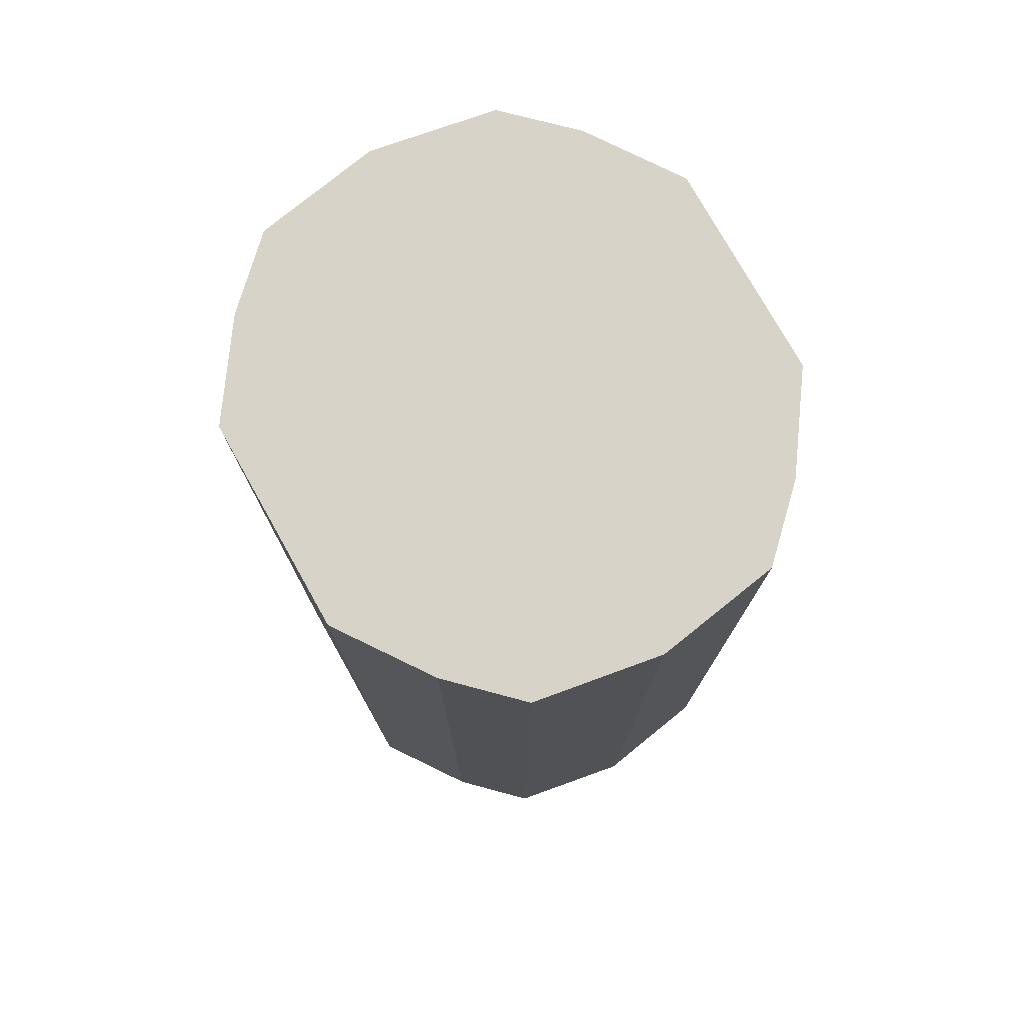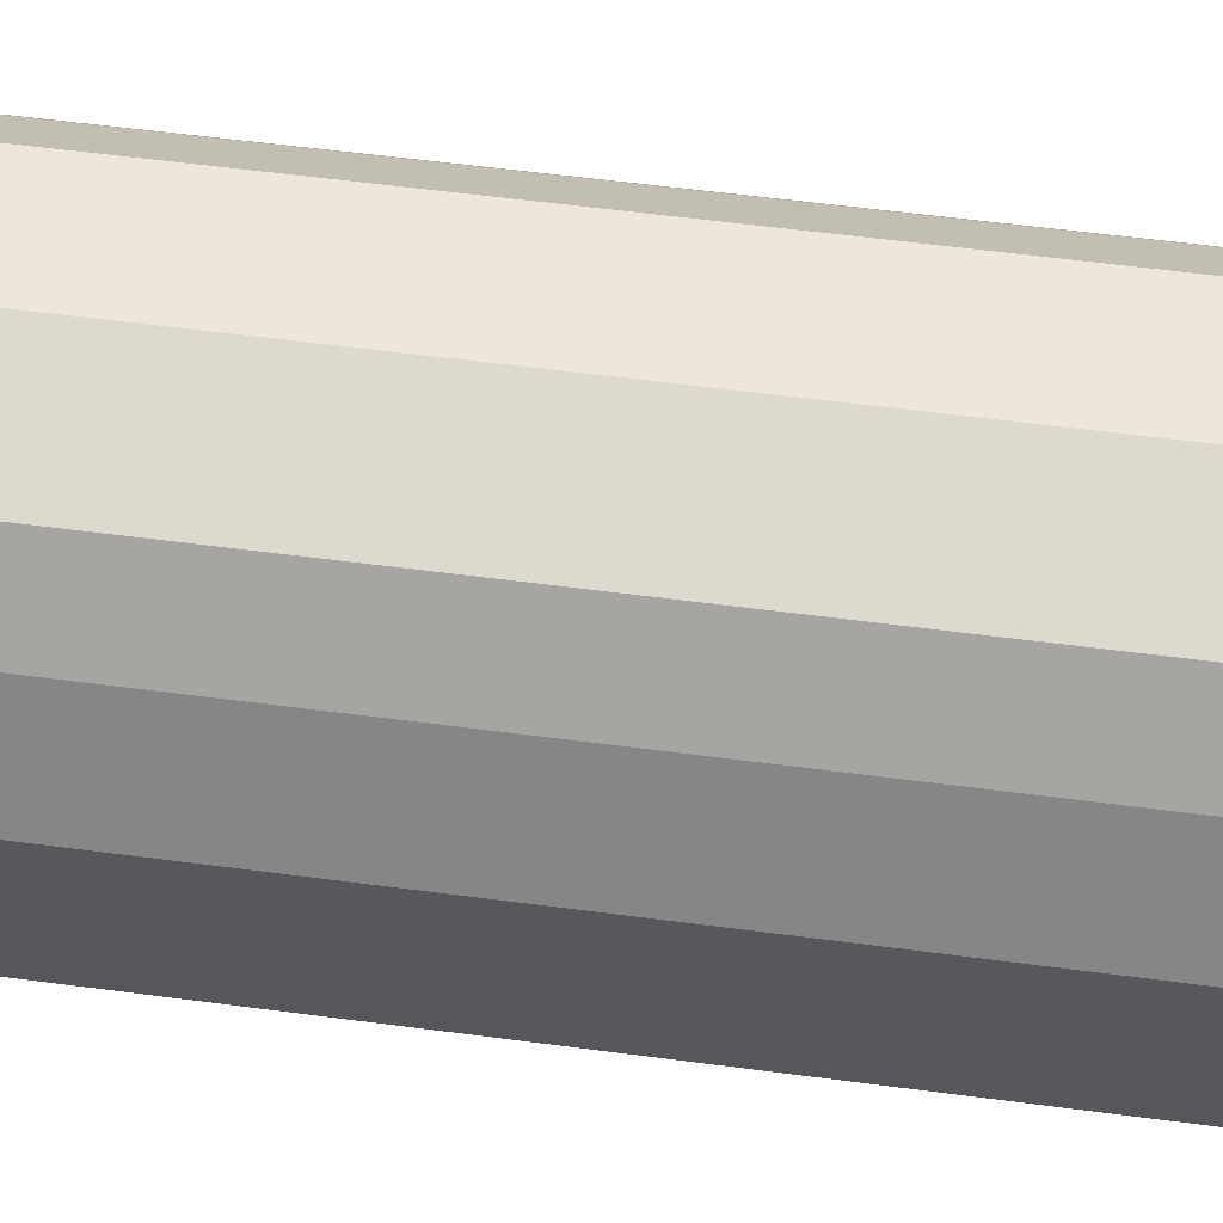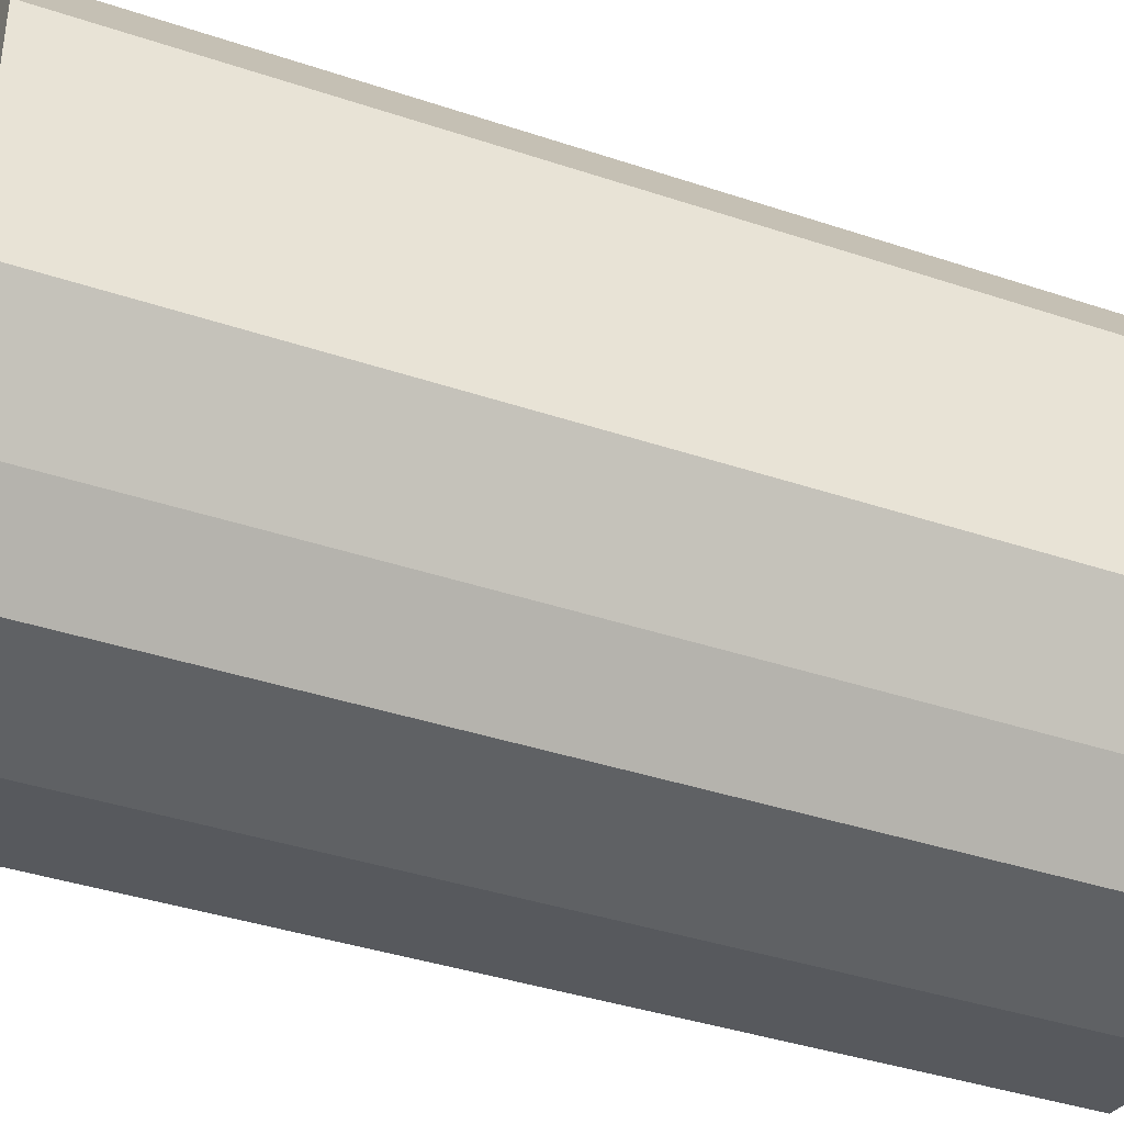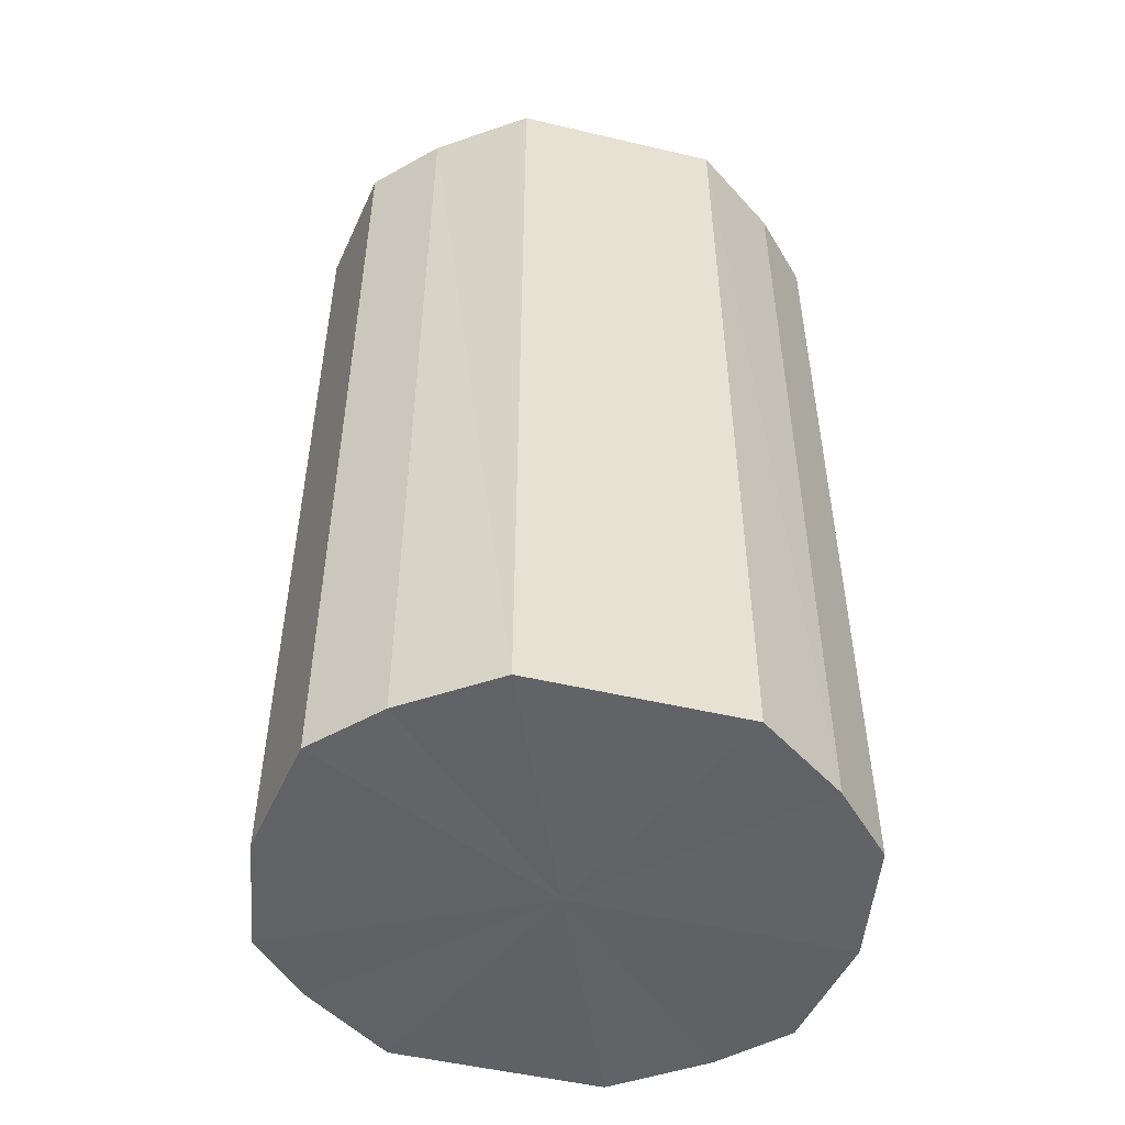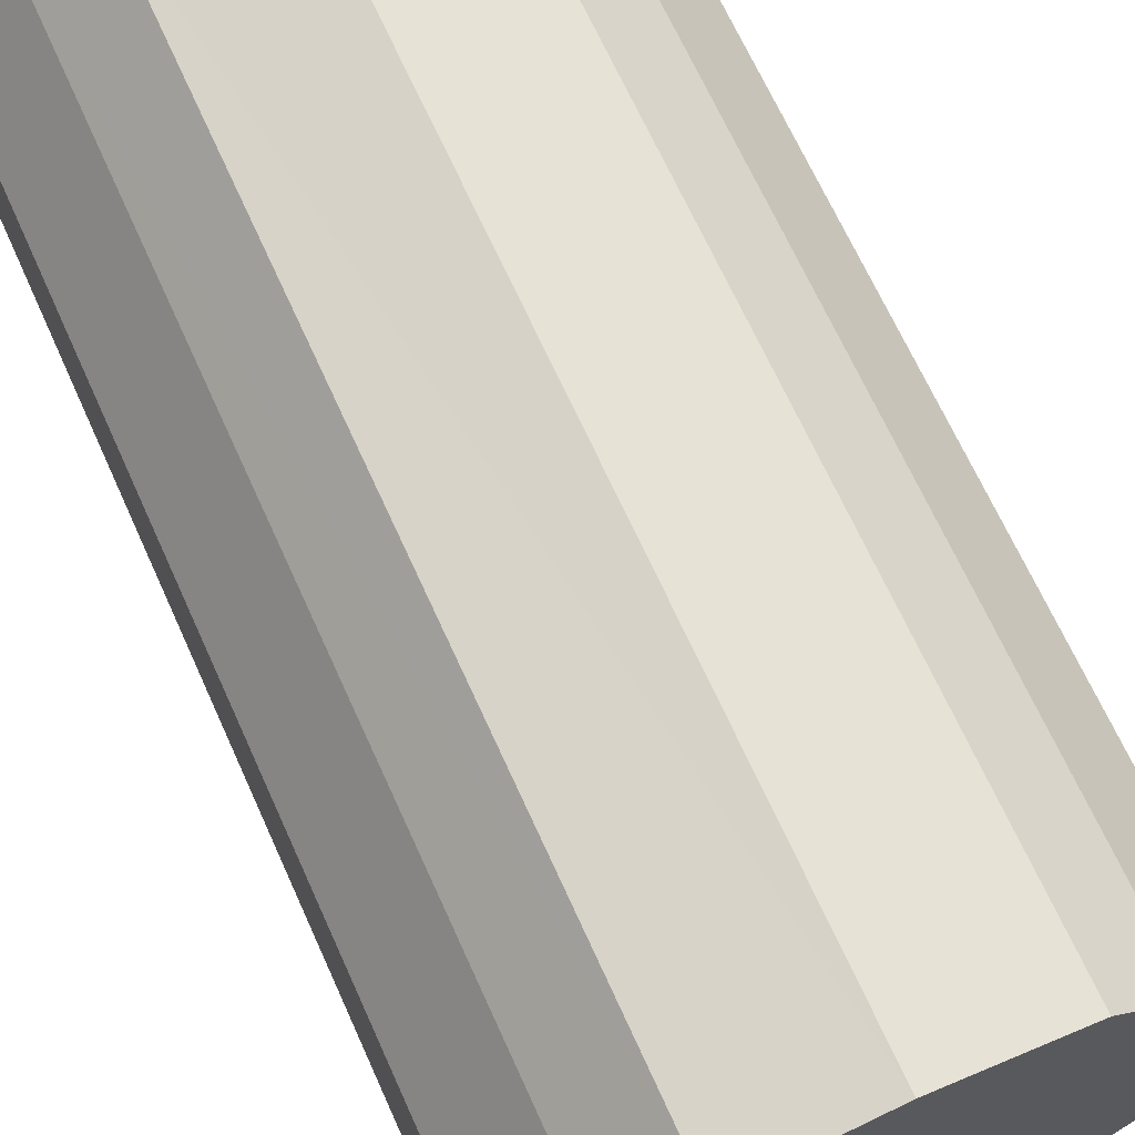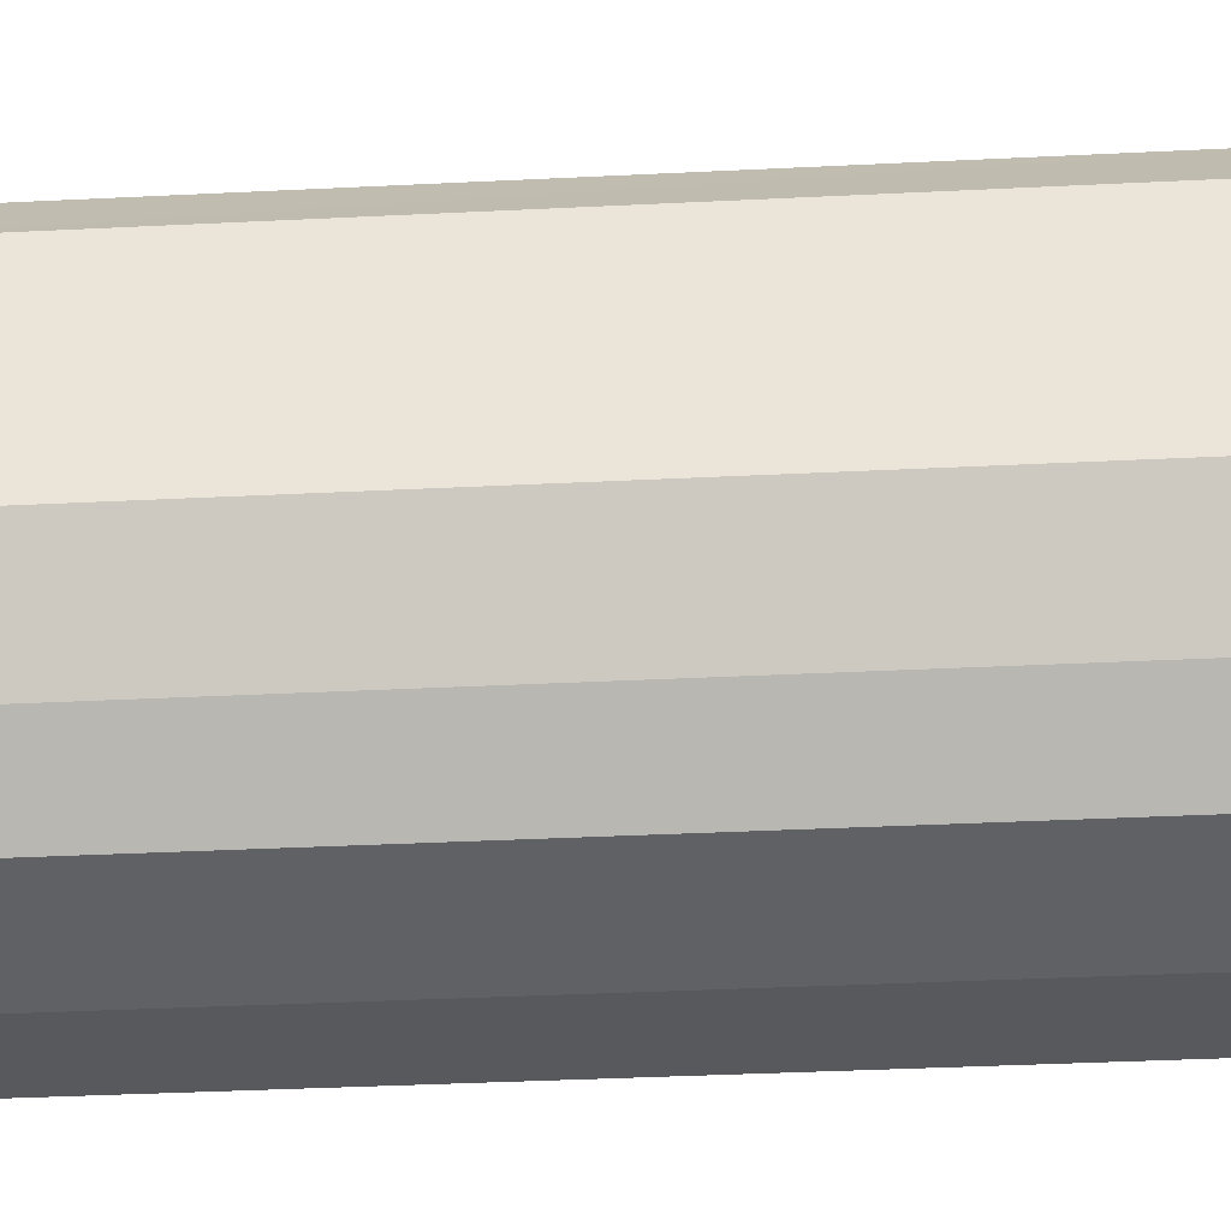
<metadata>
{"format":"obj","ext":"obj","renderer":"f3d","projection":"perspective","resolution":1024,"background":"white","views":[{"elev":76.7,"azim":-29.3,"up":"+Y"},{"elev":61.8,"azim":-82.5,"up":"+Z"},{"elev":-38.5,"azim":67.0,"up":"+Z"},{"elev":-50.6,"azim":-104.5,"up":"+Y"},{"elev":68.1,"azim":155.7,"up":"+Z"},{"elev":-38.9,"azim":-86.5,"up":"+Z"}]}
</metadata>
<code>
o 26654
v 2199 1856 7.753
v 2199 1856 7.736
v 2199 1856 7.753
v 2199 1856 7.722
v 2199 1856 7.736
v 2199 1856 7.771
v 2199 1856 7.771
v 2199 1856 7.712
v 2199 1856 7.722
v 2199 1856 7.785
v 2199 1856 7.785
v 2199 1856 7.709
v 2199 1856 7.712
v 2199 1856 7.795
v 2199 1856 7.795
v 2199 1856 7.712
v 2199 1856 7.709
v 2199 1856 7.798
v 2199 1856 7.798
v 2199 1856 7.722
v 2199 1856 7.712
v 2199 1856 7.795
v 2199 1856 7.795
v 2199 1856 7.736
v 2199 1856 7.722
v 2199 1856 7.785
v 2199 1856 7.785
v 2199 1856 7.753
v 2199 1856 7.736
v 2199 1856 7.771
v 2199 1856 7.771
v 2199 1856 7.753
v 2199 1856 7.753
v 2199 1856 7.736
v 2199 1856 7.736
v 2199 1856 7.722
v 2199 1856 7.722
v 2199 1856 7.771
v 2199 1856 7.753
v 2199 1856 7.785
v 2199 1856 7.771
v 2199 1856 7.712
v 2199 1856 7.712
v 2199 1856 7.795
v 2199 1856 7.785
v 2199 1856 7.798
v 2199 1856 7.795
v 2199 1856 7.709
v 2199 1856 7.709
v 2199 1856 7.795
v 2199 1856 7.798
v 2199 1856 7.785
v 2199 1856 7.795
v 2199 1856 7.712
v 2199 1856 7.712
v 2199 1856 7.771
v 2199 1856 7.785
v 2199 1856 7.753
v 2199 1856 7.771
v 2199 1856 7.722
v 2199 1856 7.722
v 2199 1856 7.736
v 2199 1856 7.753
v 2199 1856 7.736
v 2199 1856 7.753
v 2199 1856 7.736
v 2199 1856 7.753
v 2199 1856 7.722
v 2199 1856 7.771
v 2199 1856 7.712
v 2199 1856 7.785
v 2199 1856 7.709
v 2199 1856 7.795
v 2199 1856 7.712
v 2199 1856 7.798
v 2199 1856 7.722
v 2199 1856 7.795
v 2199 1856 7.736
v 2199 1856 7.785
v 2199 1856 7.753
v 2199 1856 7.771
v 2199 1856 7.753
v 2199 1856 7.753
v 2199 1856 7.736
v 2199 1856 7.771
v 2199 1856 7.722
v 2199 1856 7.785
v 2199 1856 7.712
v 2199 1856 7.795
v 2199 1856 7.709
v 2199 1856 7.798
v 2199 1856 7.712
v 2199 1856 7.795
v 2199 1856 7.722
v 2199 1856 7.785
v 2199 1856 7.736
v 2199 1856 7.771
v 2199 1856 7.753
f 1 2 3
f 2 4 5
f 6 1 7
f 4 8 9
f 10 6 11
f 8 12 13
f 14 10 15
f 12 16 17
f 18 14 19
f 16 20 21
f 22 18 23
f 20 24 25
f 26 22 27
f 24 28 29
f 30 26 31
f 28 30 32
f 33 34 35
f 35 36 37
f 38 39 33
f 40 41 38
f 37 42 43
f 44 45 40
f 46 47 44
f 43 48 49
f 50 51 46
f 52 53 50
f 49 54 55
f 56 57 52
f 58 59 56
f 55 60 61
f 62 63 58
f 61 64 62
f 65 66 67
f 65 68 66
f 65 67 69
f 65 70 68
f 65 69 71
f 65 72 70
f 65 71 73
f 65 74 72
f 65 73 75
f 65 76 74
f 65 75 77
f 65 78 76
f 65 77 79
f 65 80 78
f 65 79 81
f 65 81 80
f 82 83 84
f 82 85 83
f 82 84 86
f 82 87 85
f 82 86 88
f 82 89 87
f 82 88 90
f 82 91 89
f 82 90 92
f 82 93 91
f 82 92 94
f 82 95 93
f 82 94 96
f 82 97 95
f 82 96 98
f 82 98 97

</code>
